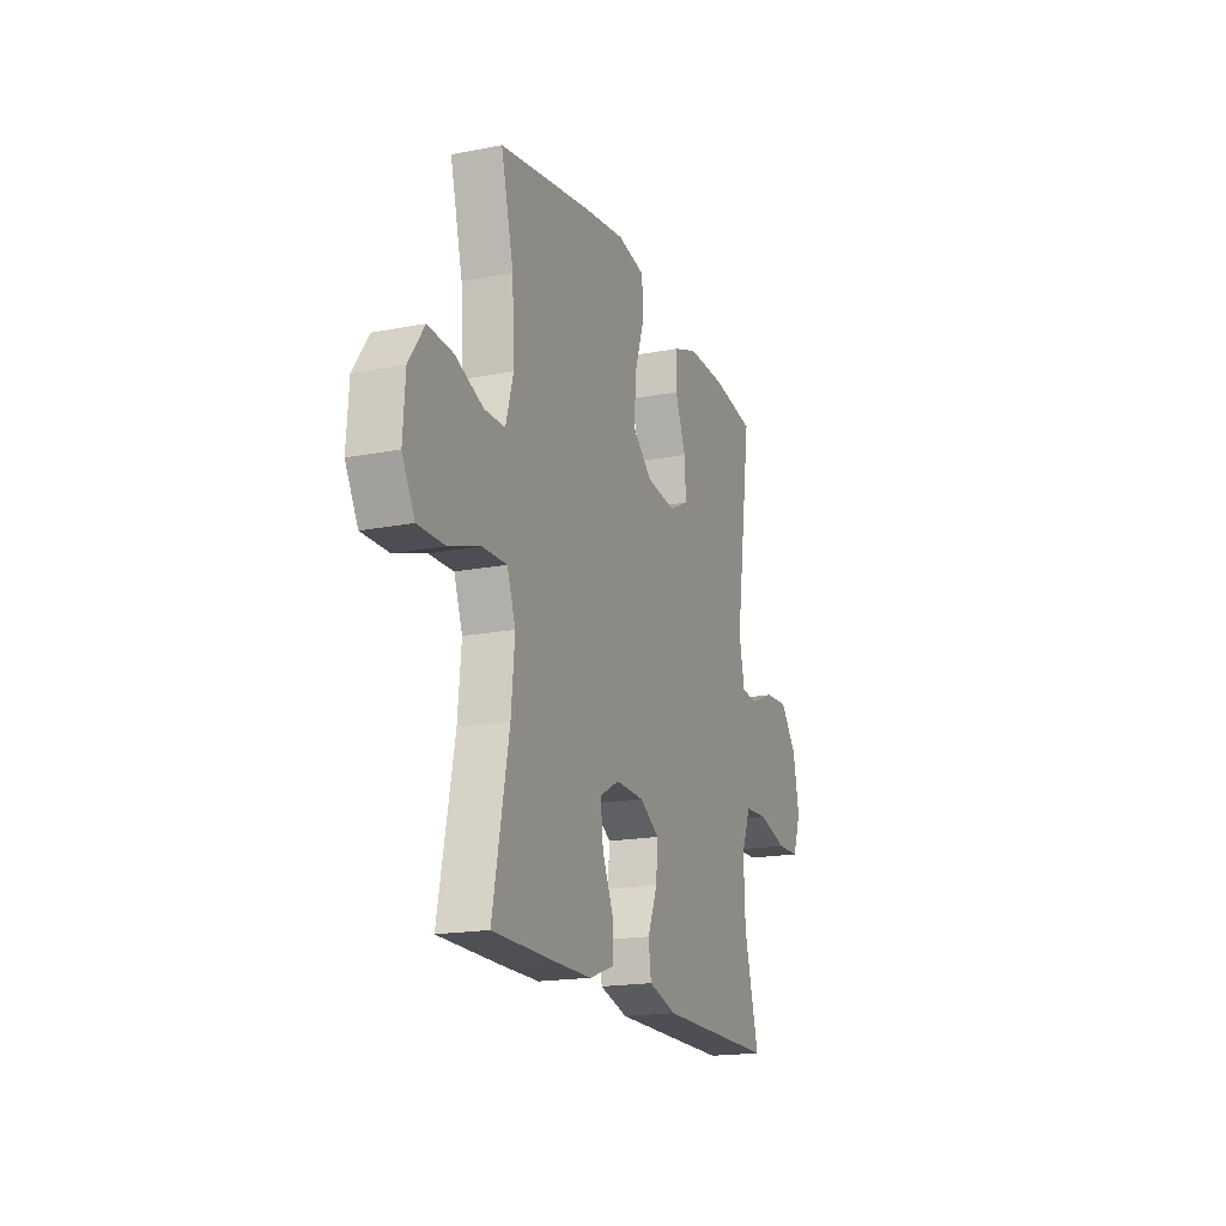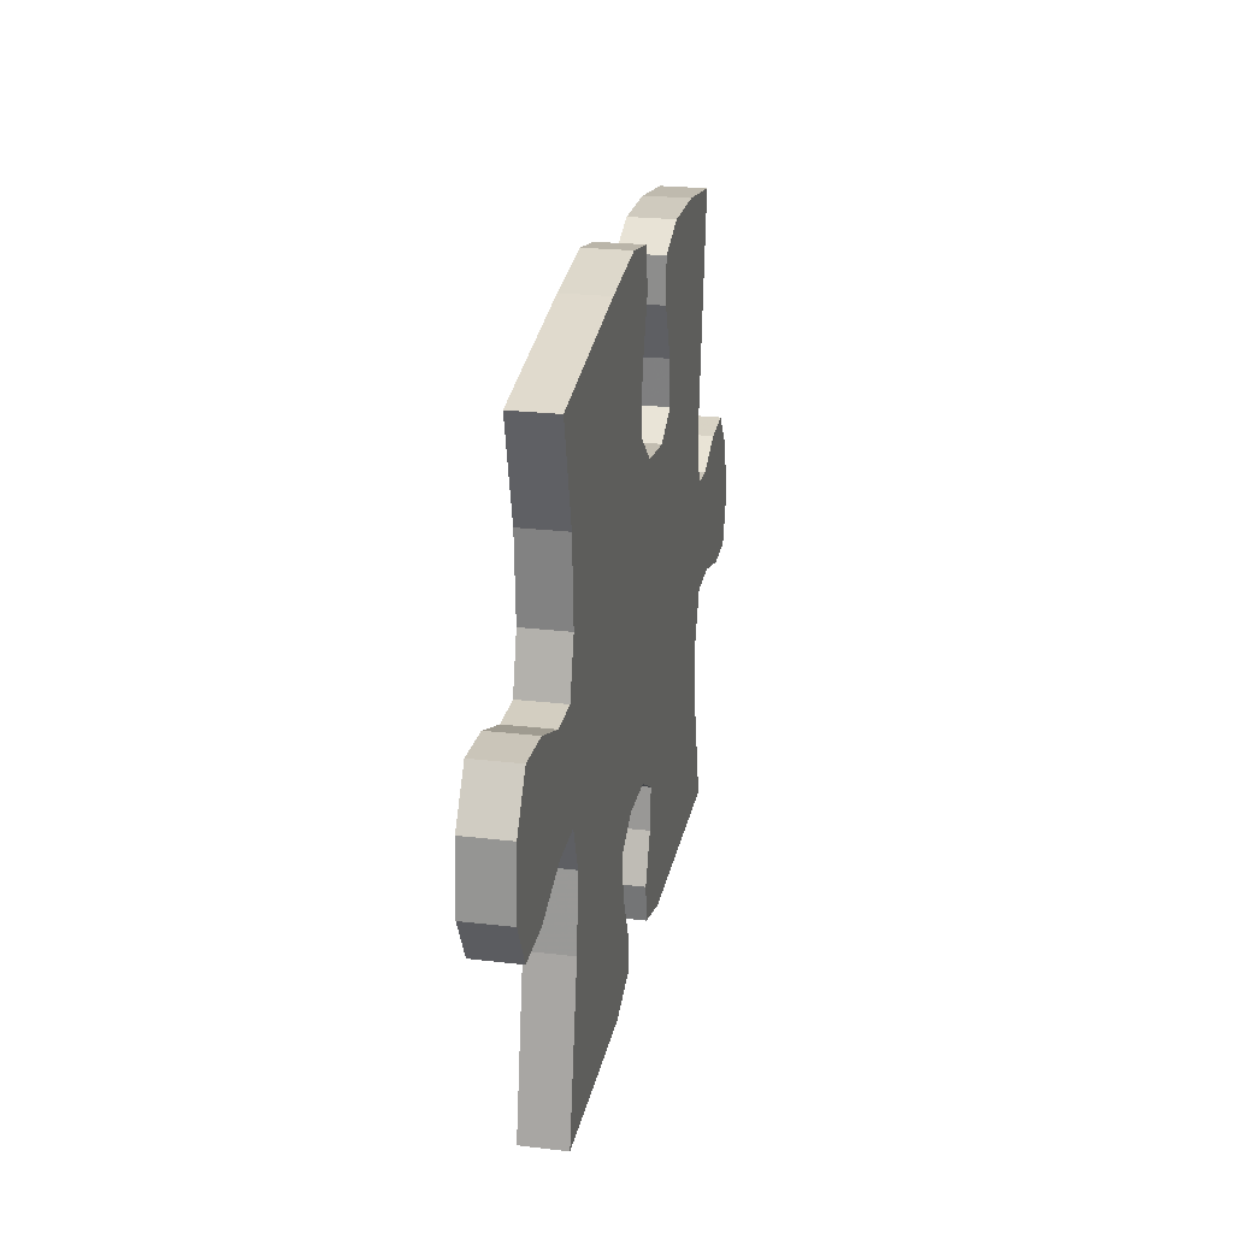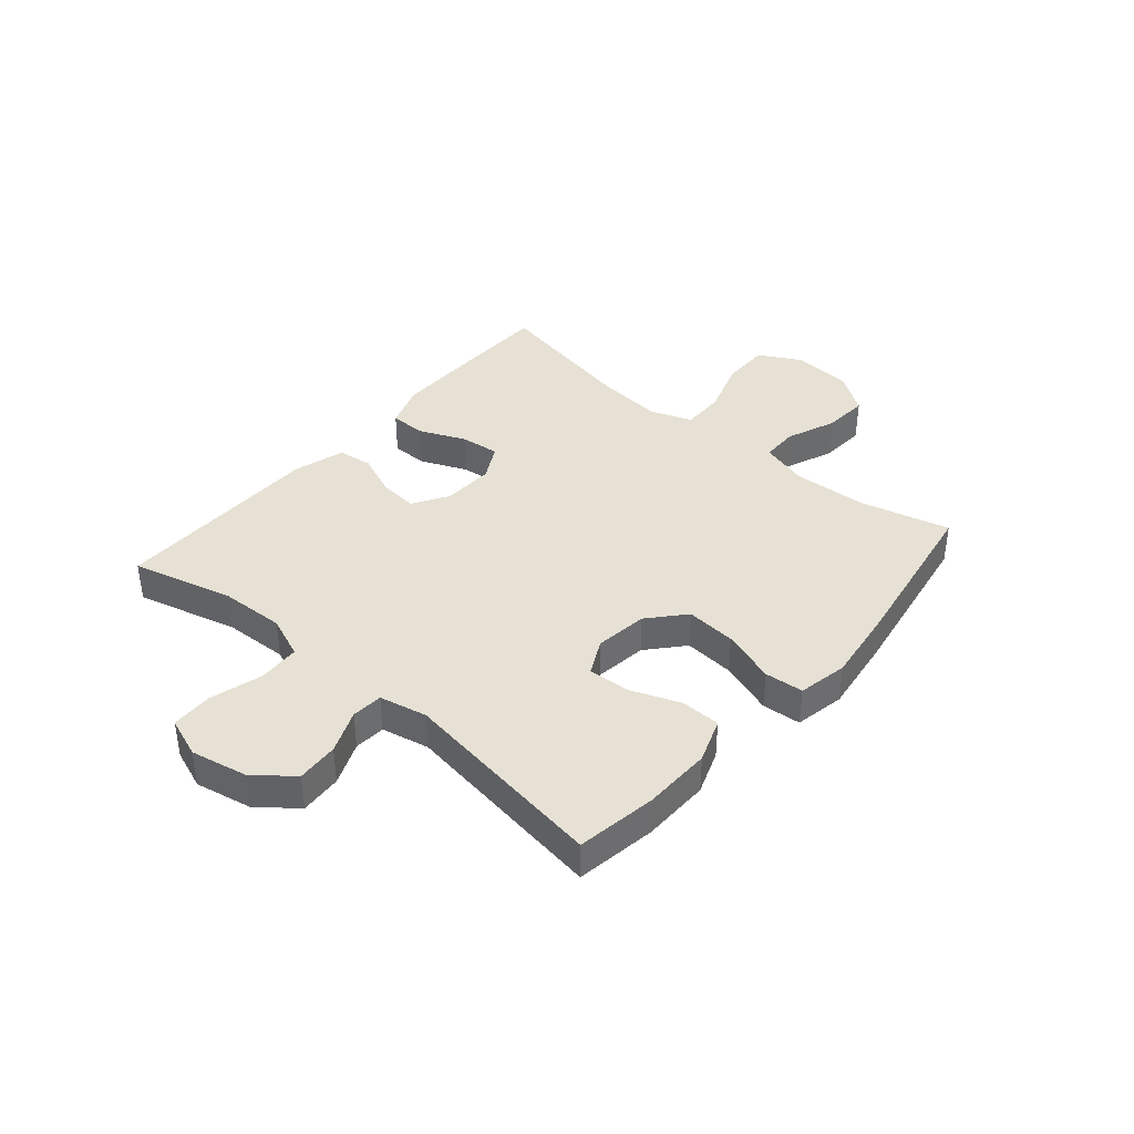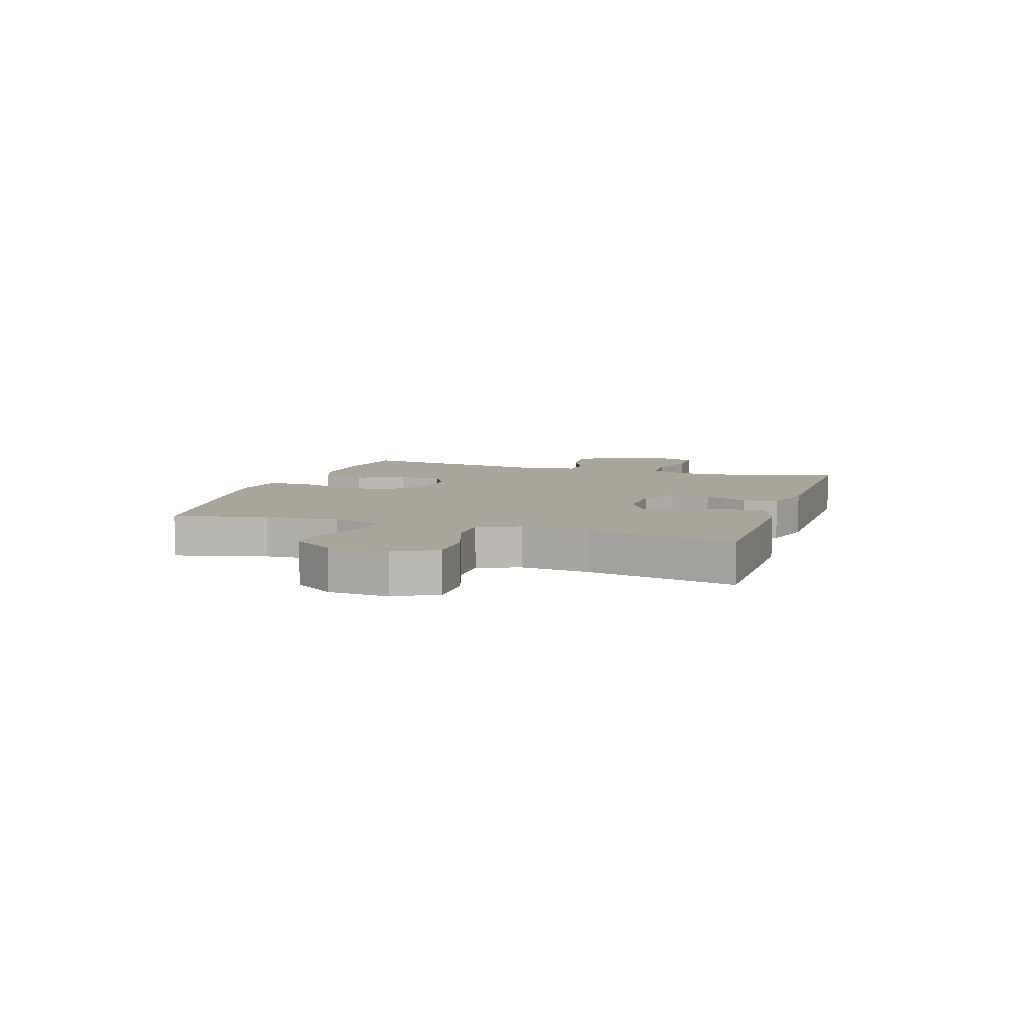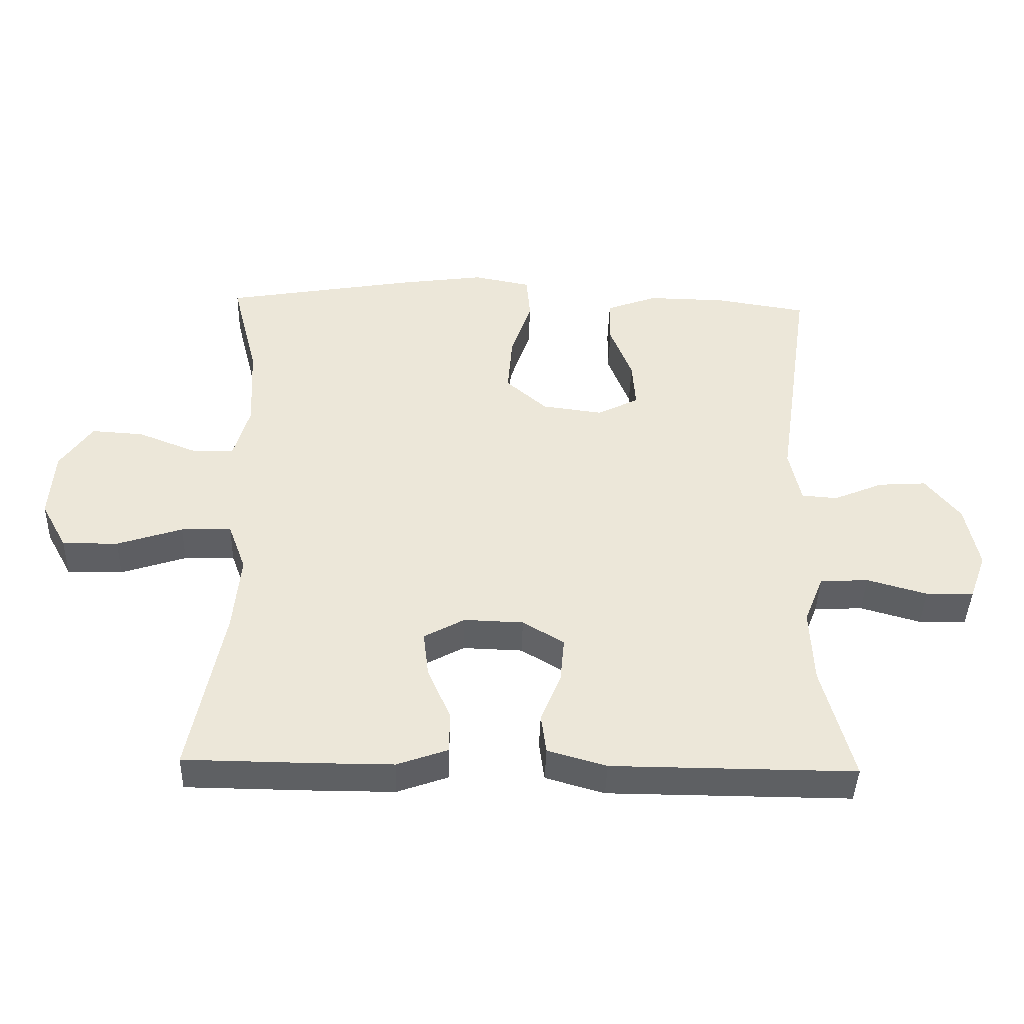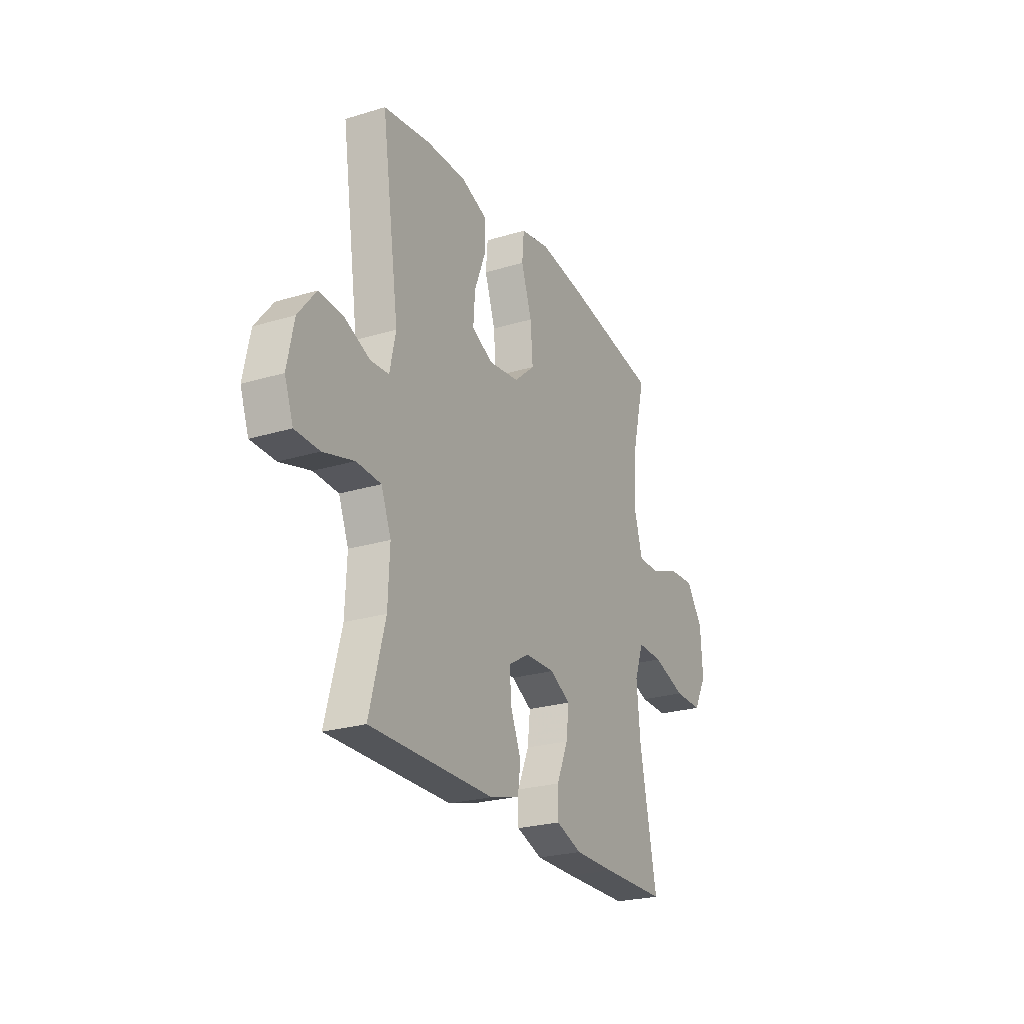
<metadata>
{"format":"obj","ext":"obj","renderer":"f3d","projection":"perspective","resolution":1024,"background":"white","views":[{"elev":-18.1,"azim":110.7,"up":"+Z"},{"elev":24.1,"azim":101.1,"up":"+Z"},{"elev":39.1,"azim":-49.3,"up":"+Y"},{"elev":7.5,"azim":107.9,"up":"+Y"},{"elev":-42.1,"azim":178.3,"up":"+Z"},{"elev":-24.8,"azim":-63.7,"up":"+Z"}]}
</metadata>
<code>
v 0.5 0.07 -0.5
v 0.305 0.07 -0.502
v 0.184 0.07 -0.502
v 0.106 0.07 -0.474
v 0.106 0.07 -0.41
v 0.141 0.07 -0.329
v 0.149 0.07 -0.26
v 0.087 0.07 -0.226
v -0.004 0.07 -0.229
v -0.067 0.07 -0.267
v -0.061 0.07 -0.335
v -0.03 0.07 -0.411
v -0.038 0.07 -0.472
v -0.128 0.07 -0.498
v -0.5 0.07 -0.5
v -0.453 0.07 -0.323
v -0.448 0.07 -0.208
v -0.478 0.07 -0.133
v -0.552 0.07 -0.129
v -0.644 0.07 -0.155
v -0.717 0.07 -0.153
v -0.743 0.07 -0.082
v -0.723 0.07 0.017
v -0.67 0.07 0.084
v -0.596 0.07 0.079
v -0.52 0.07 0.047
v -0.465 0.07 0.051
v -0.447 0.07 0.135
v -0.5 0.07 0.5
v -0.36 0.07 0.522
v -0.239 0.07 0.524
v -0.161 0.07 0.495
v -0.16 0.07 0.425
v -0.194 0.07 0.338
v -0.199 0.07 0.265
v -0.136 0.07 0.233
v -0.043 0.07 0.245
v 0.02 0.07 0.3
v 0.013 0.07 0.389
v -0.019 0.07 0.484
v -0.013 0.07 0.552
v 0.075 0.07 0.569
v 0.21 0.07 0.55
v 0.5 0.07 0.5
v 0.46 0.07 0.341
v 0.453 0.07 0.21
v 0.477 0.07 0.126
v 0.543 0.07 0.125
v 0.631 0.07 0.16
v 0.711 0.07 0.165
v 0.76 0.07 0.094
v 0.767 0.07 -0.011
v 0.727 0.07 -0.084
v 0.642 0.07 -0.083
v 0.542 0.07 -0.05
v 0.465 0.07 -0.048
v 0.438 0.07 -0.122
v 0.449 0.07 -0.24
v 0.5 0 -0.5
v 0.305 0 -0.502
v 0.184 0 -0.502
v 0.106 0 -0.474
v 0.106 0 -0.41
v 0.141 0 -0.329
v 0.149 0 -0.26
v 0.087 0 -0.226
v -0.004 0 -0.229
v -0.067 0 -0.267
v -0.061 0 -0.335
v -0.03 0 -0.411
v -0.038 0 -0.472
v -0.128 0 -0.498
v -0.5 0 -0.5
v -0.453 0 -0.323
v -0.448 0 -0.208
v -0.478 0 -0.133
v -0.552 0 -0.129
v -0.644 0 -0.155
v -0.717 0 -0.153
v -0.743 0 -0.082
v -0.723 0 0.017
v -0.67 0 0.084
v -0.596 0 0.079
v -0.52 0 0.047
v -0.465 0 0.051
v -0.447 0 0.135
v -0.5 0 0.5
v -0.36 0 0.522
v -0.239 0 0.524
v -0.161 0 0.495
v -0.16 0 0.425
v -0.194 0 0.338
v -0.199 0 0.265
v -0.136 0 0.233
v -0.043 0 0.245
v 0.02 0 0.3
v 0.013 0 0.389
v -0.019 0 0.484
v -0.013 0 0.552
v 0.075 0 0.569
v 0.21 0 0.55
v 0.5 0 0.5
v 0.46 0 0.341
v 0.453 0 0.21
v 0.477 0 0.126
v 0.543 0 0.125
v 0.631 0 0.16
v 0.711 0 0.165
v 0.76 0 0.094
v 0.767 0 -0.011
v 0.727 0 -0.084
v 0.642 0 -0.083
v 0.542 0 -0.05
v 0.465 0 -0.048
v 0.438 0 -0.122
v 0.449 0 -0.24
f 53 54 55
f 52 53 55
f 51 52 55
f 50 51 55
f 49 50 55
f 48 49 55
f 47 48 55 56
f 46 47 56 57
f 43 44 45
f 42 43 45
f 41 42 45
f 40 41 45
f 39 40 45
f 38 39 45 46
f 37 38 46 57
f 32 33 34
f 31 32 34
f 30 31 34
f 29 30 34
f 28 29 34
f 27 28 34 35
f 24 25 26
f 23 24 26
f 22 23 26
f 21 22 26
f 20 21 26
f 19 20 26
f 18 19 26 27
f 27 35 36
f 18 27 36
f 17 18 36
f 14 15 16
f 13 14 16
f 12 13 16
f 11 12 16
f 16 17 36
f 11 16 36
f 10 11 36
f 4 5 6
f 3 4 6
f 2 3 6
f 1 2 6
f 58 1 6
f 58 6 7
f 57 58 7 8
f 37 57 8 9
f 9 10 36 37
f 113 112 111
f 113 111 110
f 113 110 109
f 113 109 108
f 113 108 107
f 113 107 106
f 114 113 106 105
f 115 114 105 104
f 103 102 101
f 103 101 100
f 103 100 99
f 103 99 98
f 103 98 97
f 104 103 97 96
f 115 104 96 95
f 92 91 90
f 92 90 89
f 92 89 88
f 92 88 87
f 92 87 86
f 93 92 86 85
f 84 83 82
f 84 82 81
f 84 81 80
f 84 80 79
f 84 79 78
f 84 78 77
f 85 84 77 76
f 94 93 85
f 94 85 76
f 94 76 75
f 74 73 72
f 74 72 71
f 74 71 70
f 74 70 69
f 94 75 74
f 94 74 69
f 94 69 68
f 64 63 62
f 64 62 61
f 64 61 60
f 64 60 59
f 64 59 116
f 65 64 116
f 66 65 116 115
f 67 66 115 95
f 95 94 68 67
f 1 59 60 2
f 2 60 61 3
f 3 61 62 4
f 4 62 63 5
f 5 63 64 6
f 6 64 65 7
f 7 65 66 8
f 8 66 67 9
f 9 67 68 10
f 10 68 69 11
f 11 69 70 12
f 12 70 71 13
f 13 71 72 14
f 14 72 73 15
f 15 73 74 16
f 16 74 75 17
f 17 75 76 18
f 18 76 77 19
f 19 77 78 20
f 20 78 79 21
f 21 79 80 22
f 22 80 81 23
f 23 81 82 24
f 24 82 83 25
f 25 83 84 26
f 26 84 85 27
f 27 85 86 28
f 28 86 87 29
f 29 87 88 30
f 30 88 89 31
f 31 89 90 32
f 32 90 91 33
f 33 91 92 34
f 34 92 93 35
f 35 93 94 36
f 36 94 95 37
f 37 95 96 38
f 38 96 97 39
f 39 97 98 40
f 40 98 99 41
f 41 99 100 42
f 42 100 101 43
f 43 101 102 44
f 44 102 103 45
f 45 103 104 46
f 46 104 105 47
f 47 105 106 48
f 48 106 107 49
f 49 107 108 50
f 50 108 109 51
f 51 109 110 52
f 52 110 111 53
f 53 111 112 54
f 54 112 113 55
f 55 113 114 56
f 56 114 115 57
f 57 115 116 58
f 58 116 59 1

</code>
